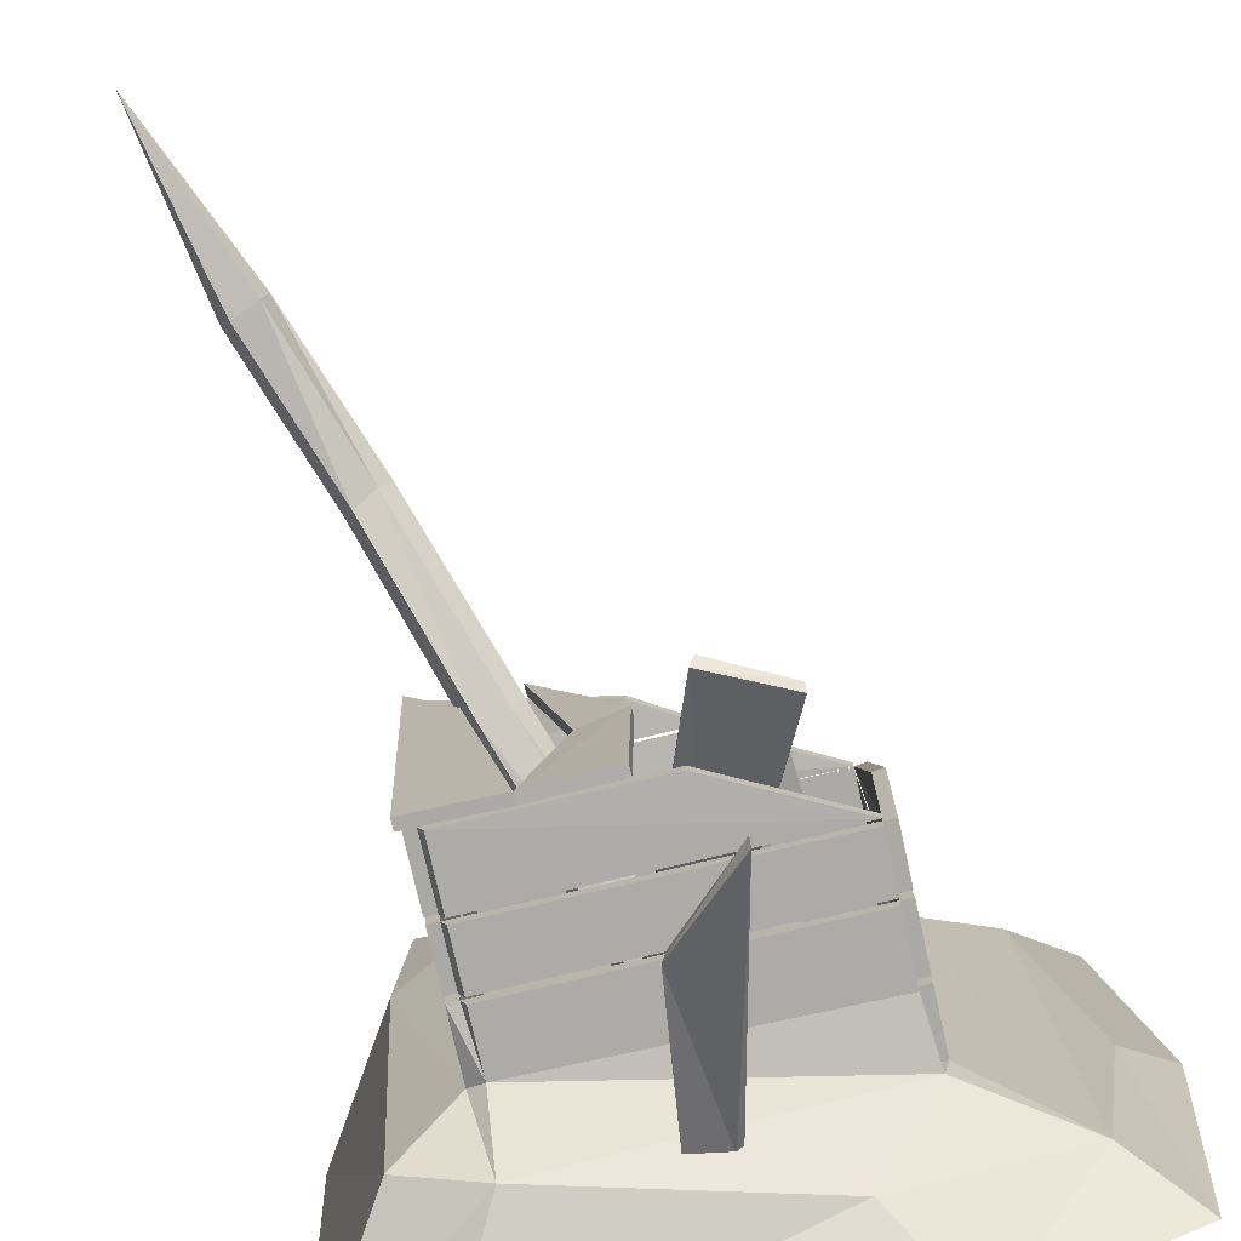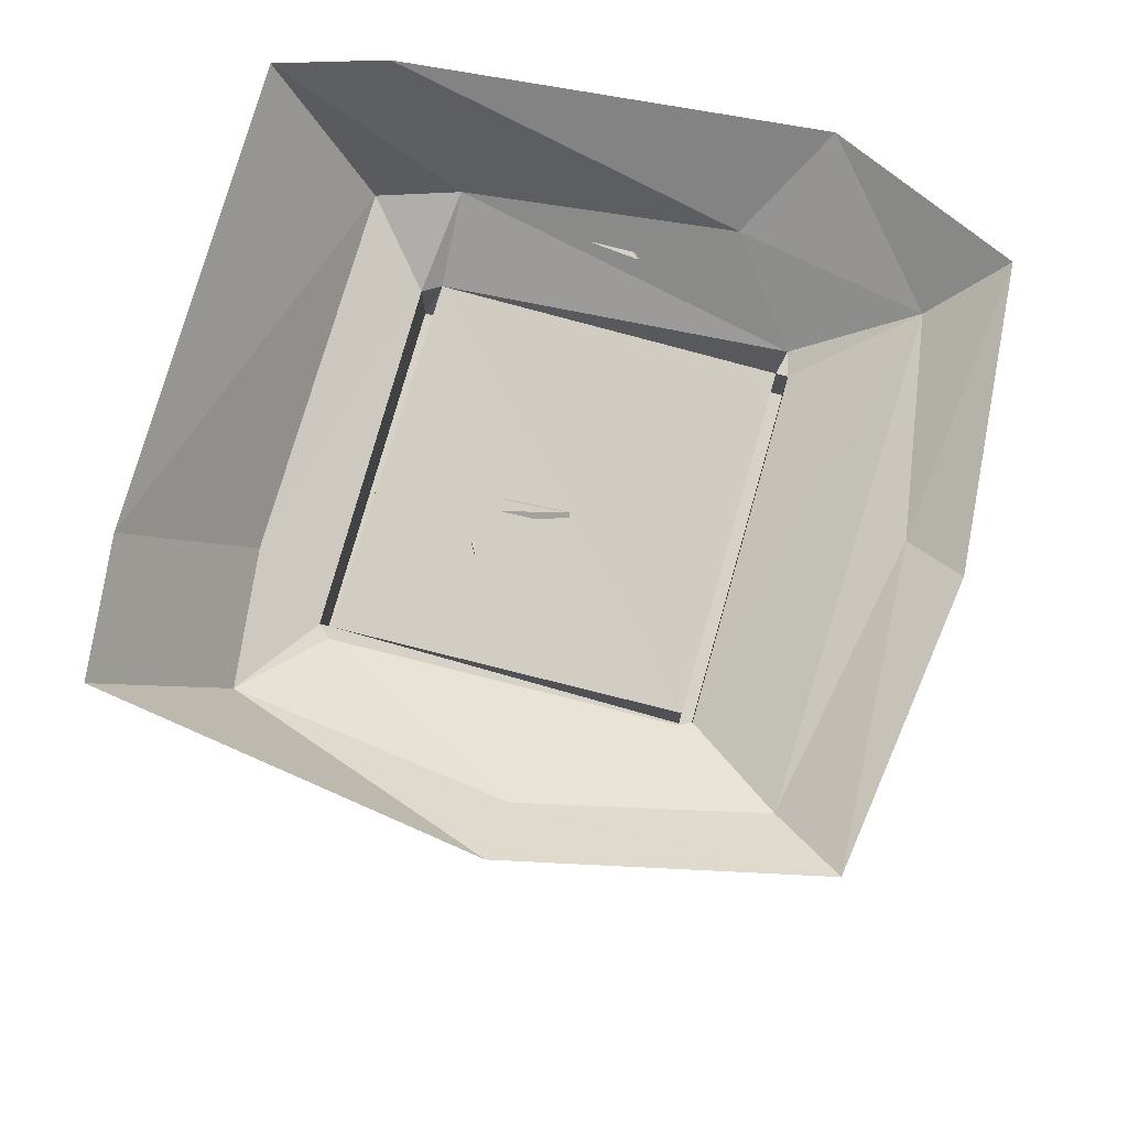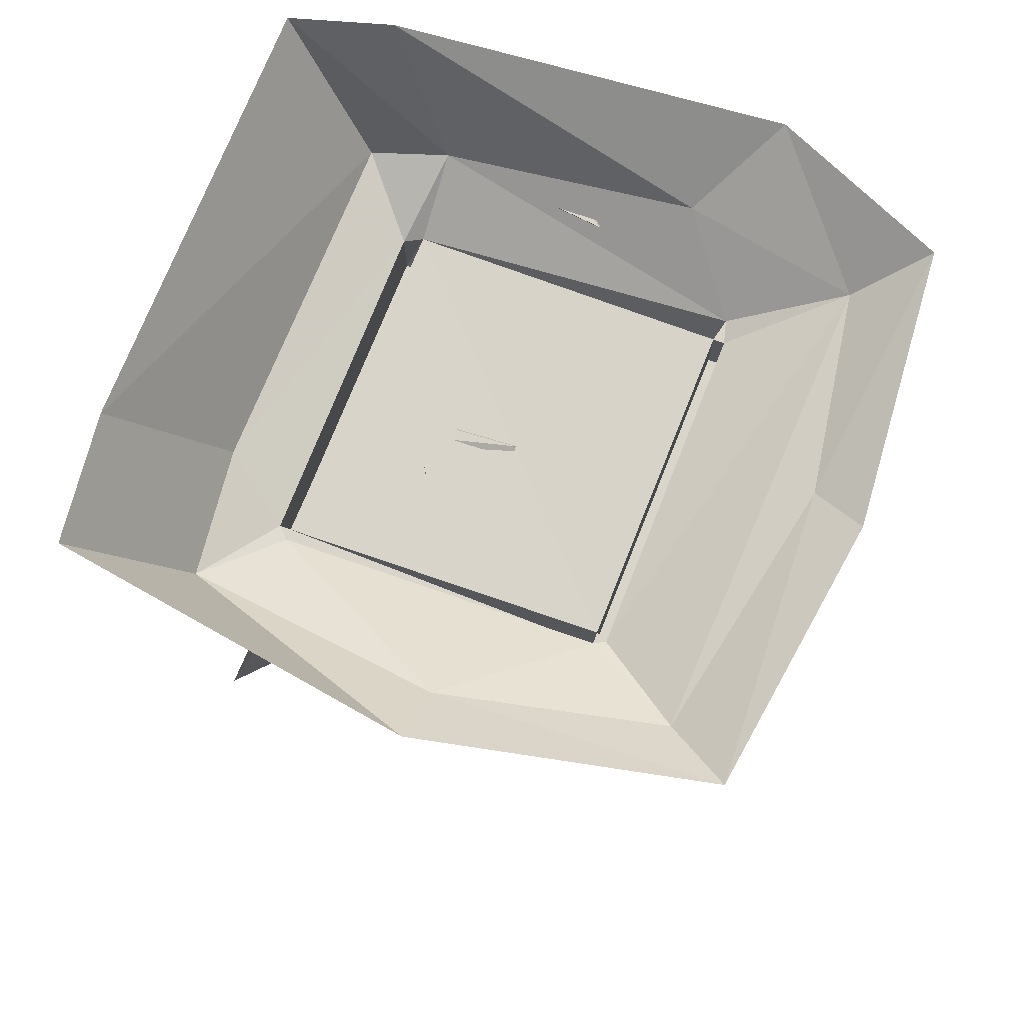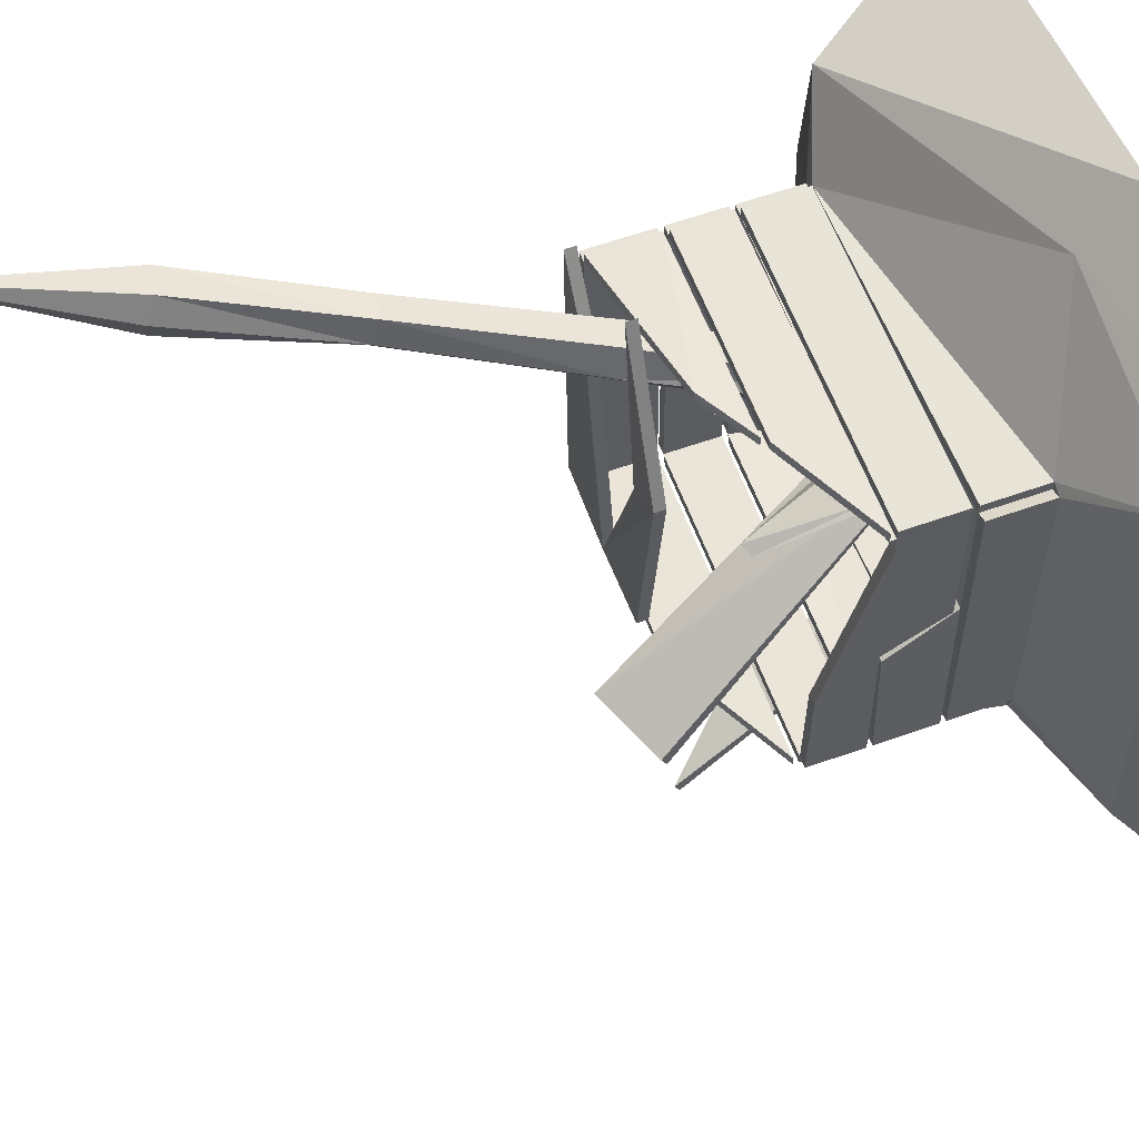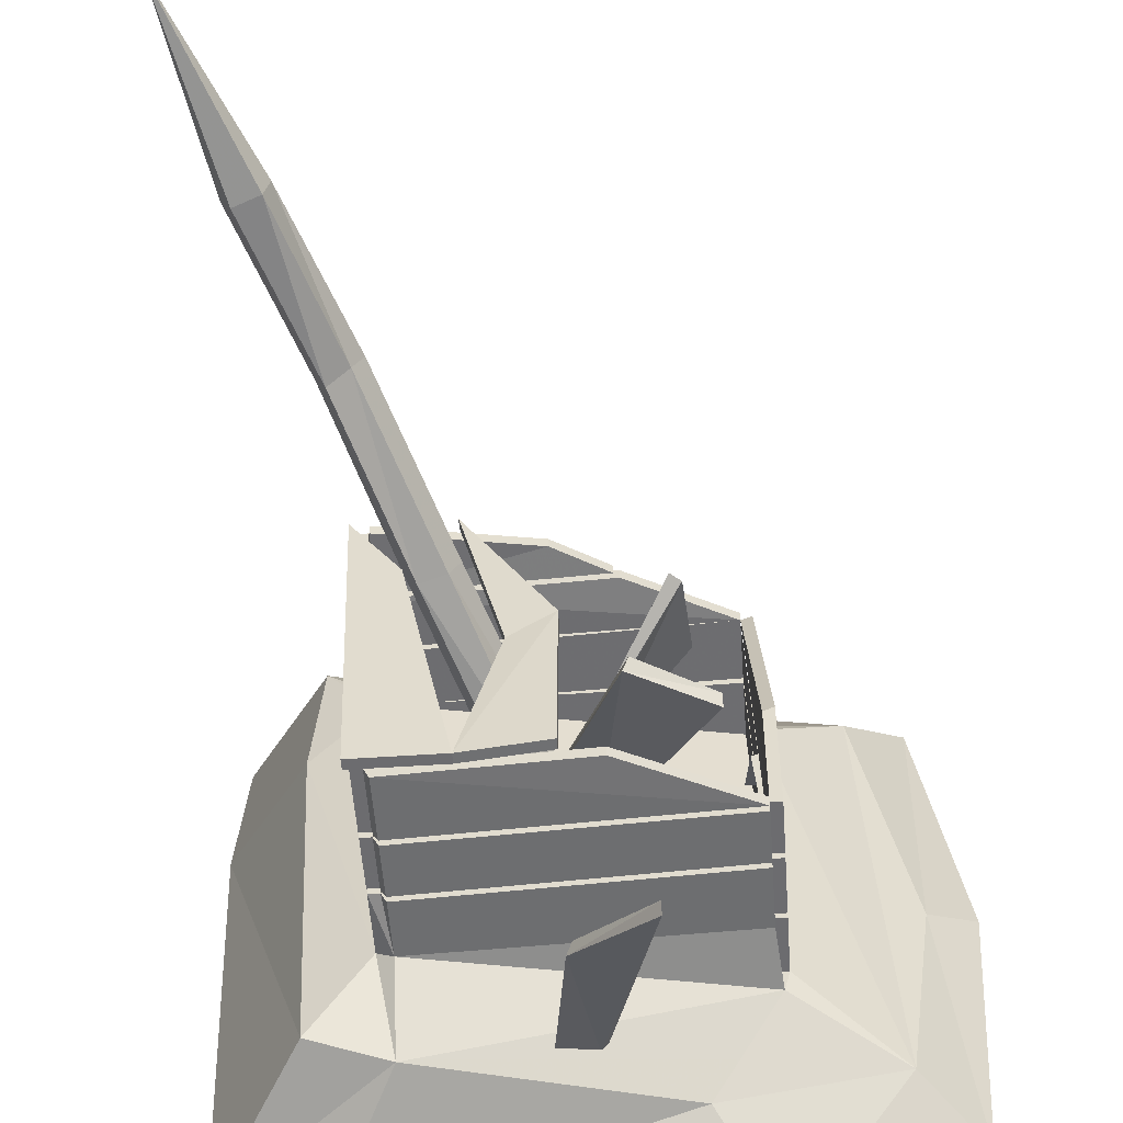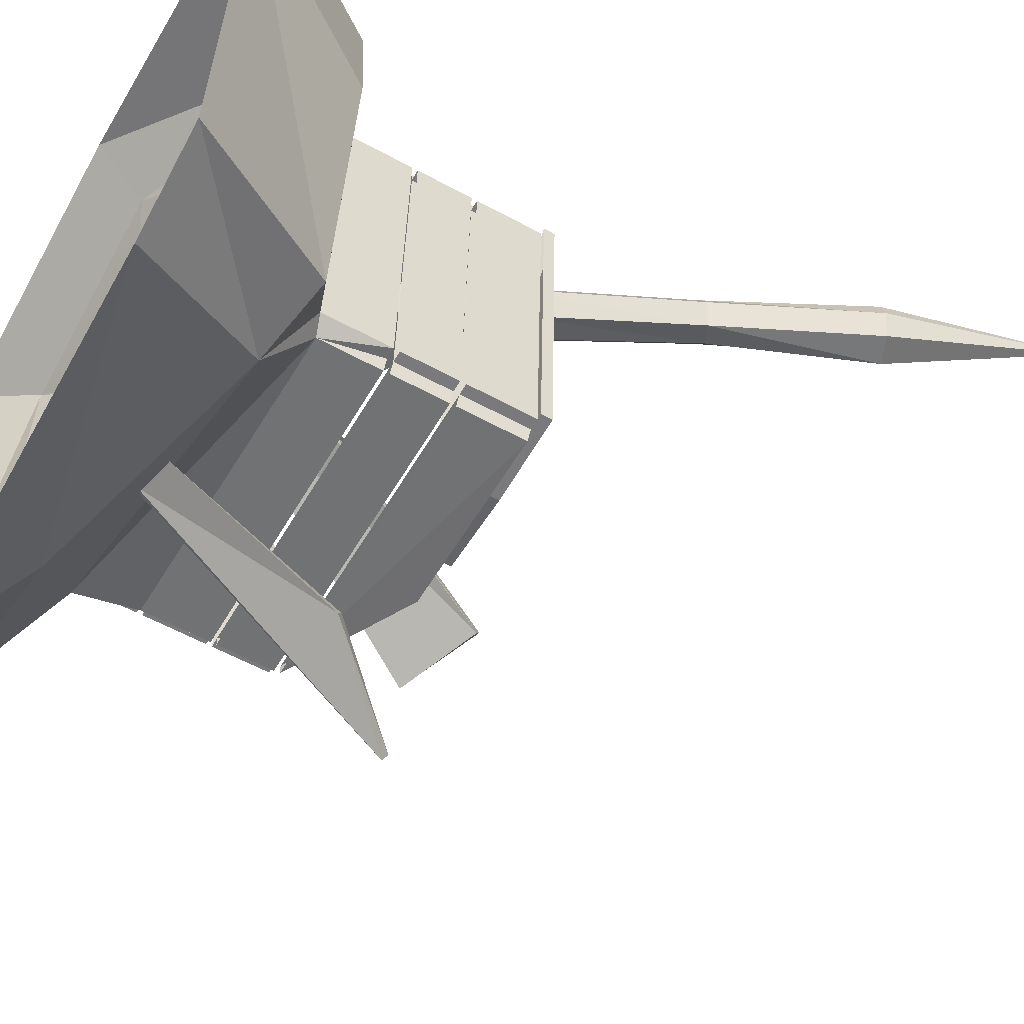
<metadata>
{"format":"obj","ext":"obj","renderer":"f3d","projection":"perspective","resolution":1024,"background":"white","views":[{"elev":-75.4,"azim":12.5,"up":"+Z"},{"elev":78.1,"azim":13.9,"up":"+Y"},{"elev":74.5,"azim":19.7,"up":"+Y"},{"elev":61.4,"azim":70.2,"up":"+Z"},{"elev":-53.8,"azim":4.1,"up":"+Z"},{"elev":-58.2,"azim":-119.5,"up":"+Z"}]}
</metadata>
<code>
v -0.1406 -0.5156 0.2031
v -0.03906 -0.2344 0.125
v -0.07812 -0.2188 0.125
v -0.1797 -0.5 0.1953
v -0.2656 -0.7578 0.2578
v -0.2266 -0.7656 0.2656
v -0.125 -0.5234 0.1641
v -0.02344 -0.2422 0.1016
v -0.09375 -0.2188 0.09375
v -0.1953 -0.5 0.1641
v -0.2812 -0.7578 0.2266
v -0.3672 -0.9844 0.2656
v -0.3594 -0.9844 0.2969
v -0.3203 -0.9922 0.2969
v -0.2188 -0.7812 0.2344
v -0.1406 -0.5234 0.1406
v -0.03906 -0.2422 0.0625
v -0.07812 -0.2344 0.0625
v -0.1797 -0.5156 0.1328
v -0.2656 -0.7656 0.1953
v -0.3516 -0.9922 0.2344
v -0.4219 -1.258 0.3125
v -0.3047 -1.008 0.2656
v -0.2344 -0.7812 0.2109
v -0.3125 -1.008 0.2344
v 0.2266 -0.3359 -0.1953
v 0.2266 -0.25 -0.1953
v 0.2422 -0.25 -0.1953
v 0.2422 -0.3359 -0.1953
v 0.2109 -0.3359 -0.007812
v 0.2266 -0.3359 -0.007812
v 0.2031 -0.2422 0.04688
v 0.2188 -0.2422 0.04688
v -0.07031 -0.2109 0.04688
v -0.07031 -0.2109 0.03125
v 0.07031 -0.6172 -0.1875
v 0.07812 -0.625 -0.1719
v 0.02344 -0.2031 0.04688
v 0.01562 -0.1953 0.03125
v 0.1797 -0.5703 -0.2031
v 0.1797 -0.5781 -0.1875
v -0.03125 -0.2344 0.0625
v -0.02344 -0.2344 0.07031
v 0.1406 -0.4688 0.1719
v 0.125 -0.4766 0.1797
v 0.007812 -0.2266 0.1406
v 0.02344 -0.2266 0.1406
v 0.1484 -0.3359 0.2109
v 0.1406 -0.3438 0.2109
v -0.007812 -0.5234 0.05469
v -0.1328 -0.5156 0.2656
v -0.07031 -0.5234 0.007812
v -0.125 -0.5391 -0.2188
v -0.007812 -0.5391 -0.2031
v -0.007812 -0.5234 -0.2031
v -0.007812 -0.5078 0.05469
v -0.1328 -0.5 0.2656
v -0.07031 -0.5078 0.007812
v -0.125 -0.5234 -0.2188
v -0.1953 -0.5391 0.1328
v -0.2656 -0.5391 0.2344
v -0.25 -0.5391 -0.2188
v -0.1953 -0.5234 0.1328
v -0.2656 -0.5234 0.2344
v -0.25 -0.5234 -0.2188
v 0.2109 -0.3359 0.25
v 0.2109 -0.25 0.25
v 0.2109 -0.25 0.2656
v 0.2109 -0.3359 0.2656
v -0.2422 -0.3359 0.2344
v -0.2422 -0.3359 0.25
v -0.2422 -0.25 0.2344
v -0.2578 -0.25 0.2344
v -0.2578 -0.3359 0.2344
v -0.2266 -0.3359 -0.2188
v 0.2109 -0.3438 0.25
v -0.2422 -0.25 0.25
v -0.3359 -0.2188 0.3438
v -0.3516 -0.2188 0.1641
v -0.2422 -0.2422 -0.2188
v -0.2422 -0.3359 -0.2188
v -0.2188 -0.25 -0.2344
v -0.2188 -0.3359 -0.2344
v 0.2109 -0.1562 0.25
v 0.2109 -0.2422 0.25
v 0.2109 -0.2422 0.2656
v 0.2109 -0.1562 0.2656
v 0.03906 -0.07812 0.4141
v 0.03125 0 0.4922
v -0.4688 0 0.4062
v -0.4844 0 0.2266
v -0.3281 -0.2109 -0.3203
v -0.2188 -0.1875 -0.3438
v -0.2422 -0.4219 0.2344
v -0.2422 -0.3438 0.2344
v -0.2578 -0.3438 0.2344
v -0.2578 -0.4219 0.2344
v -0.2266 -0.4219 -0.2188
v 0.0625 -0.4219 0.25
v 0.0625 -0.4219 0.2656
v -0.2422 -0.4219 0.25
v -0.2422 -0.3438 0.25
v 0.2109 -0.3438 0.2656
v -0.2266 -0.3438 -0.2188
v -0.2422 -0.4219 -0.2188
v -0.2422 -0.3438 -0.2188
v -0.2422 -0.5234 0.2344
v -0.2422 -0.4297 0.2344
v -0.2578 -0.4297 0.2344
v -0.2578 -0.5234 0.2344
v -0.2266 -0.5234 -0.2188
v -0.02344 -0.4766 0.25
v -0.02344 -0.4766 0.2656
v -0.2422 -0.5234 0.25
v -0.2422 -0.4297 0.25
v 0.05469 -0.4297 0.2656
v 0.05469 -0.4297 0.25
v -0.2266 -0.4297 -0.2188
v -0.2422 -0.5234 -0.2188
v -0.2422 -0.4297 -0.2188
v -0.2188 -0.3438 -0.2344
v -0.2188 -0.4219 -0.2344
v 0.2266 -0.4219 -0.1953
v 0.2266 -0.3438 -0.1953
v 0.2266 -0.4219 -0.2109
v 0.2266 -0.3438 -0.2109
v -0.2188 -0.4297 -0.2344
v -0.2188 -0.5234 -0.2344
v 0.04688 -0.5234 -0.2031
v 0.2266 -0.4297 -0.1953
v 0.04688 -0.5234 -0.2188
v 0.2266 -0.4297 -0.2109
v 0.2266 -0.2422 -0.1953
v 0.2266 -0.3359 -0.2109
v 0.2266 -0.2422 -0.2109
v 0.2266 -0.1562 -0.1953
v 0.2422 -0.1562 -0.1953
v 0.2422 -0.2422 -0.1953
v 0.2344 -0.1562 -0.2266
v 0.3828 -0.07812 -0.2891
v 0.2266 -0.1562 0.2578
v 0.2266 -0.2422 0.2578
v 0.2422 -0.3438 -0.1953
v 0.2422 -0.4219 -0.1953
v 0.2266 -0.4219 -0.03125
v 0.2422 -0.4219 -0.02344
v 0.2266 -0.3438 0.2578
v 0.3438 -0.07812 0.3516
v 0.4297 0 0.4141
v 0.1406 -0.09375 -0.3438
v 0.2266 0 -0.4609
v 0.4688 0 -0.3516
v 0.4219 -0.05469 0
v 0.4922 0 0.03906
v -0.4609 0 -0.3828
v -0.3203 0 -0.4219
v -0.03906 -0.1484 -0.3047
v -0.007812 -0.3984 -0.4062
v 0 -0.4062 -0.3906
v 0.02344 -0.1484 -0.2969
v 0.01562 -0.1484 -0.3047
v 0.1016 -0.5156 -0.4766
v 0.1016 -0.5234 -0.4609
f 1 2 3
f 1 3 4
f 1 4 5
f 1 5 6
f 1 6 7
f 1 7 2
f 2 7 8
f 2 8 3
f 3 8 9
f 3 9 4
f 4 9 10
f 4 10 11
f 4 11 5
f 5 11 12
f 5 12 13
f 5 13 6
f 6 13 14
f 6 14 15
f 6 15 7
f 7 15 16
f 7 16 8
f 8 16 17
f 8 17 18
f 8 18 9
f 9 18 10
f 10 18 19
f 10 19 20
f 10 20 11
f 11 20 21
f 11 21 12
f 14 23 15
f 15 23 24
f 15 24 16
f 16 24 19
f 16 19 17
f 17 19 18
f 19 24 20
f 20 24 25
f 20 25 21
f 23 25 24
f 33 31 29
f 33 29 28
f 34 37 38
f 35 39 36
f 36 39 40
f 37 41 38
f 42 45 46
f 43 47 44
f 44 47 48
f 45 49 46
f 70 75 72
f 73 80 74
f 74 80 81
f 75 82 72
f 77 86 87
f 94 98 95
f 102 101 100
f 102 100 103
f 107 111 108
f 120 119 110
f 120 110 109
f 98 104 95
f 126 125 122
f 126 122 121
f 111 118 108
f 135 82 139
f 157 159 160
f 157 161 158
f 158 161 162
f 159 163 160
f 12 21 22
f 12 22 13
f 13 22 14
f 14 22 23
f 21 25 22
f 22 25 23
f 26 27 28
f 26 28 29
f 26 29 30
f 30 29 31
f 30 31 32
f 32 31 33
f 34 35 36
f 34 36 37
f 34 38 39
f 34 39 35
f 36 40 41
f 36 41 37
f 38 41 40
f 38 40 39
f 42 43 44
f 42 44 45
f 42 46 47
f 42 47 43
f 44 48 49
f 44 49 45
f 46 49 48
f 46 48 47
f 70 72 73
f 70 73 74
f 70 74 75
f 74 81 75
f 75 81 82
f 80 82 81
f 94 99 100
f 94 100 101
f 94 101 95
f 95 101 102
f 103 100 99
f 103 99 76
f 98 104 121
f 98 121 122
f 98 122 123
f 124 123 125
f 124 125 126
f 123 122 125
f 157 158 159
f 157 160 161
f 158 162 163
f 158 163 159
f 160 163 162
f 160 162 161
f 50 51 52
f 50 52 53
f 50 53 54
f 60 61 62
f 60 62 53
f 72 77 73
f 73 77 78
f 73 78 79
f 73 79 80
f 72 82 84
f 77 87 88
f 77 88 78
f 78 88 89
f 78 89 90
f 78 90 79
f 79 90 91
f 79 91 92
f 79 92 80
f 80 92 93
f 80 93 82
f 107 112 113
f 107 113 114
f 111 128 129
f 129 128 131
f 136 139 137
f 137 139 140
f 137 140 141
f 123 144 145
f 76 145 146
f 76 146 147
f 145 144 146
f 84 82 136
f 141 140 148
f 141 148 87
f 87 148 88
f 88 148 149
f 88 149 89
f 84 87 141
f 139 82 93
f 139 93 150
f 139 150 140
f 140 150 151
f 140 151 152
f 140 152 153
f 140 153 148
f 148 153 149
f 149 153 154
f 154 153 152
f 92 91 155
f 92 155 93
f 93 155 156
f 93 156 150
f 150 156 151
f 50 54 55
f 50 55 56
f 50 56 51
f 51 56 57
f 51 57 58
f 53 59 54
f 54 59 55
f 72 85 86
f 72 86 77
f 85 84 87
f 85 87 86
f 107 108 109
f 107 109 110
f 107 110 111
f 118 111 119
f 118 119 120
f 111 110 119
f 133 135 136
f 133 82 135
f 135 139 136
f 51 58 52
f 52 58 59
f 52 59 53
f 70 72 76
f 76 72 67
f 75 26 82
f 72 84 85
f 69 68 77
f 69 77 71
f 94 95 76
f 94 76 99
f 106 105 97
f 106 97 96
f 107 108 112
f 115 114 113
f 115 113 116
f 117 112 108
f 98 123 104
f 111 129 118
f 132 131 128
f 132 128 127
f 133 85 84
f 133 84 136
f 133 136 82
f 137 141 138
f 138 141 142
f 134 83 135
f 135 83 82
f 123 145 76
f 123 76 124
f 123 124 104
f 147 146 144
f 147 144 143
f 118 129 130
f 26 27 82
f 27 26 67
f 67 26 66
f 60 53 59
f 60 59 63
f 60 63 61
f 61 63 64
f 61 64 65
f 61 65 62
f 62 65 53
f 53 65 59
f 66 67 68
f 66 68 69
f 66 69 70
f 70 69 71
f 70 71 72
f 72 71 77
f 75 82 83
f 75 83 26
f 94 95 96
f 94 96 97
f 94 97 98
f 104 98 105
f 104 105 106
f 98 97 105
f 107 114 108
f 108 114 115
f 116 113 112
f 116 112 117
f 111 118 127
f 111 127 128
f 130 129 131
f 130 131 132
f 133 26 134
f 133 134 135
f 133 136 137
f 133 137 138
f 133 138 85
f 138 142 85
f 85 142 84
f 84 142 141
f 26 83 134
f 123 124 143
f 123 143 144

</code>
